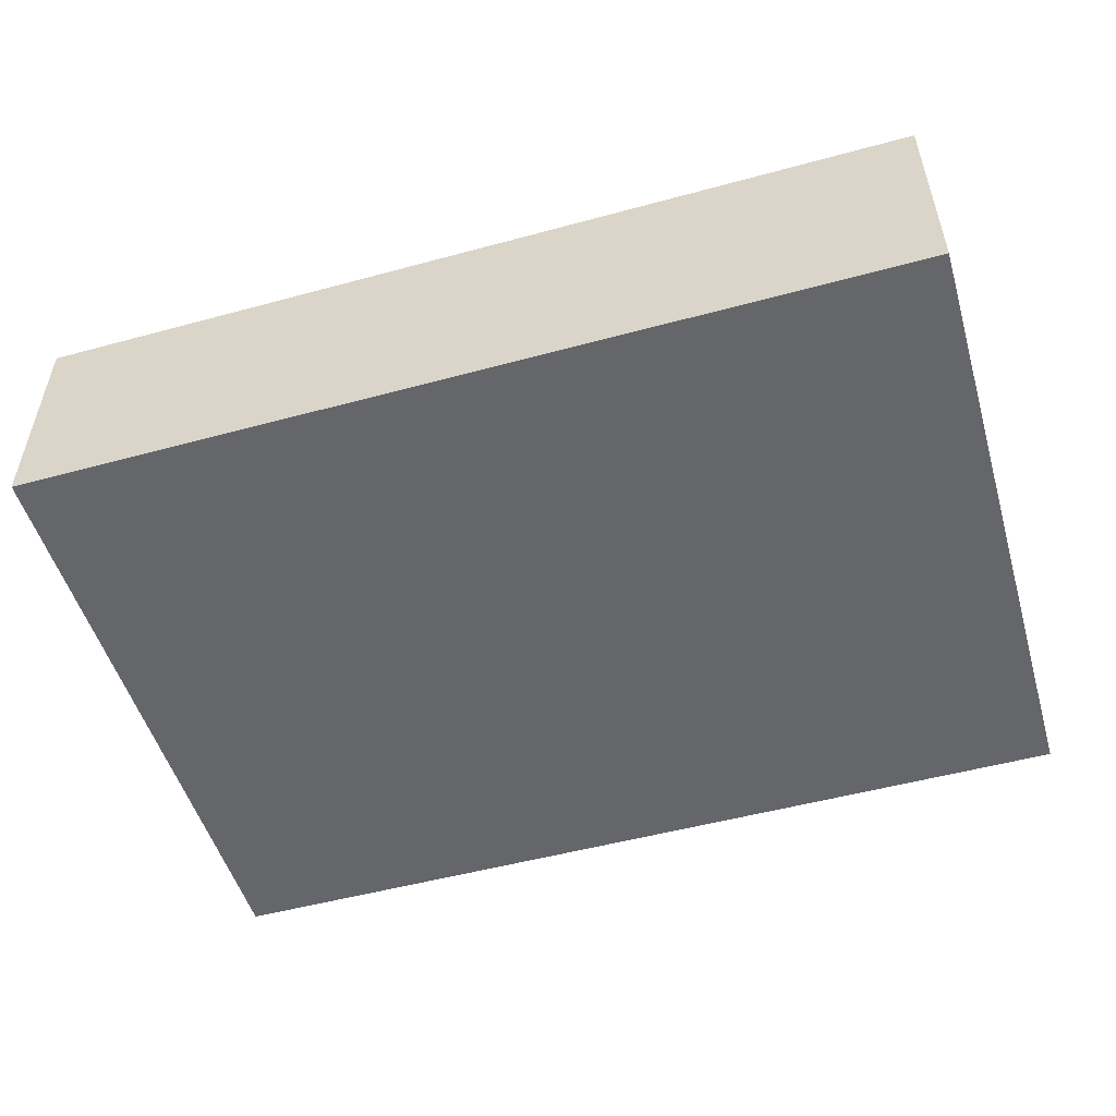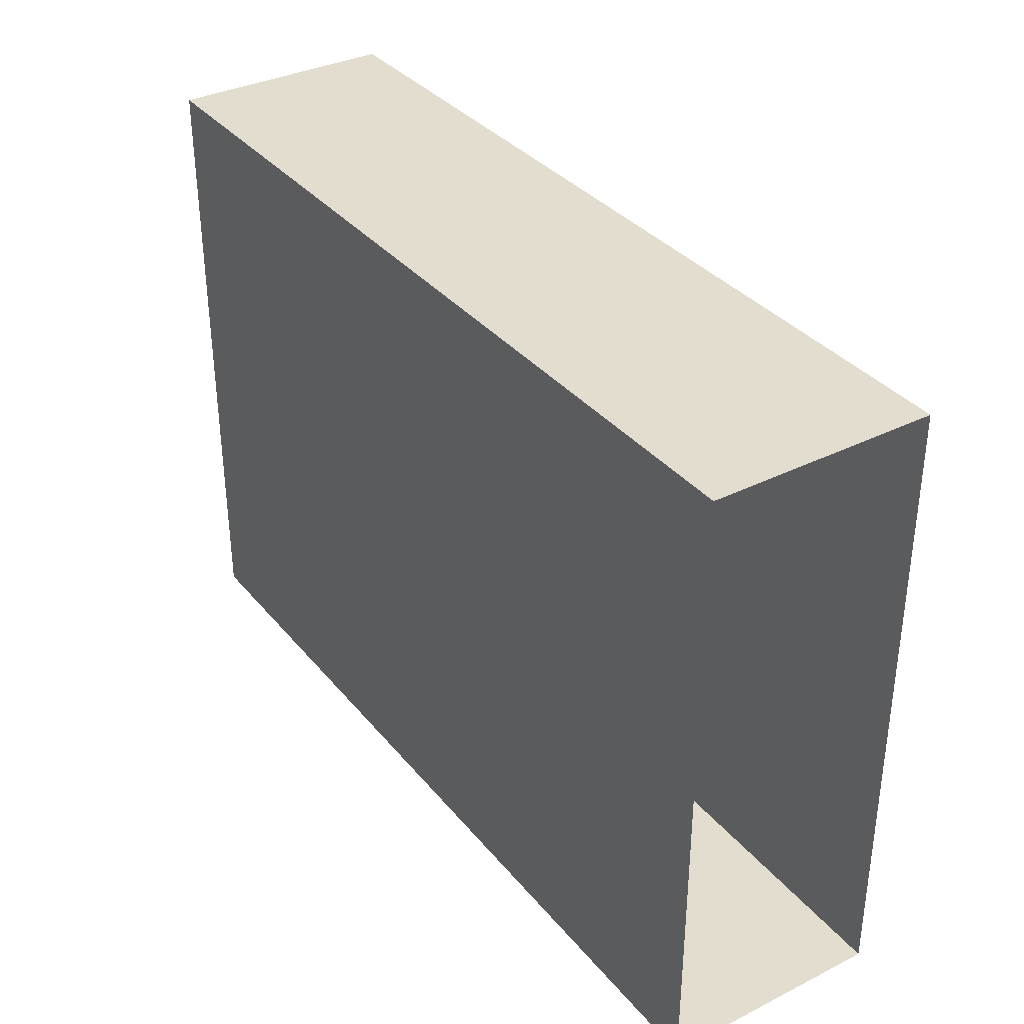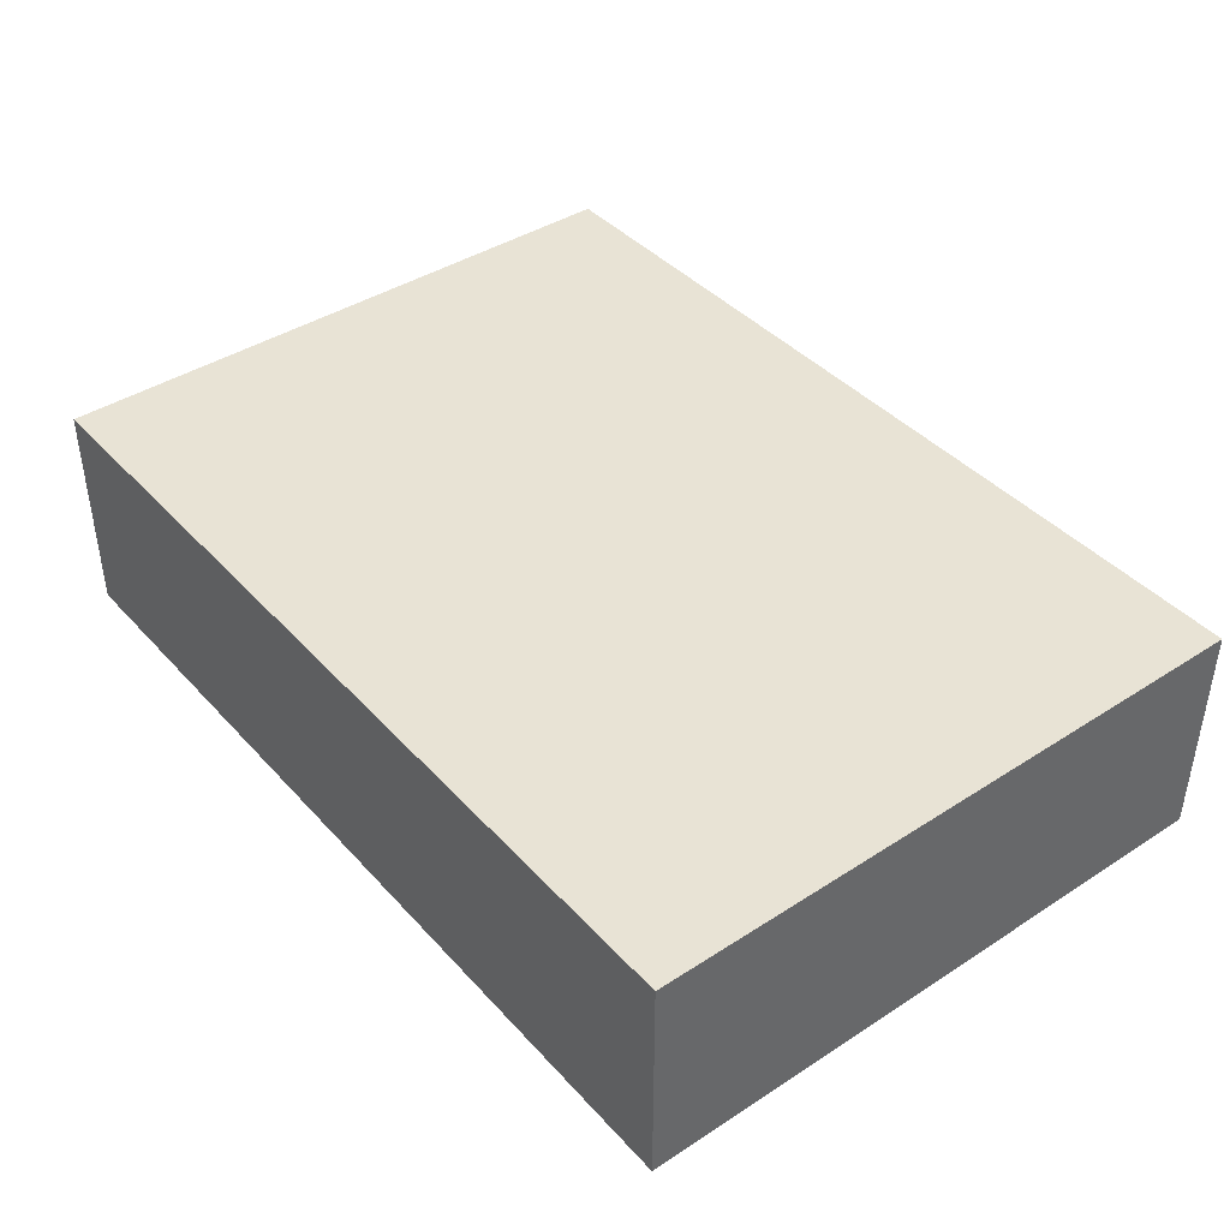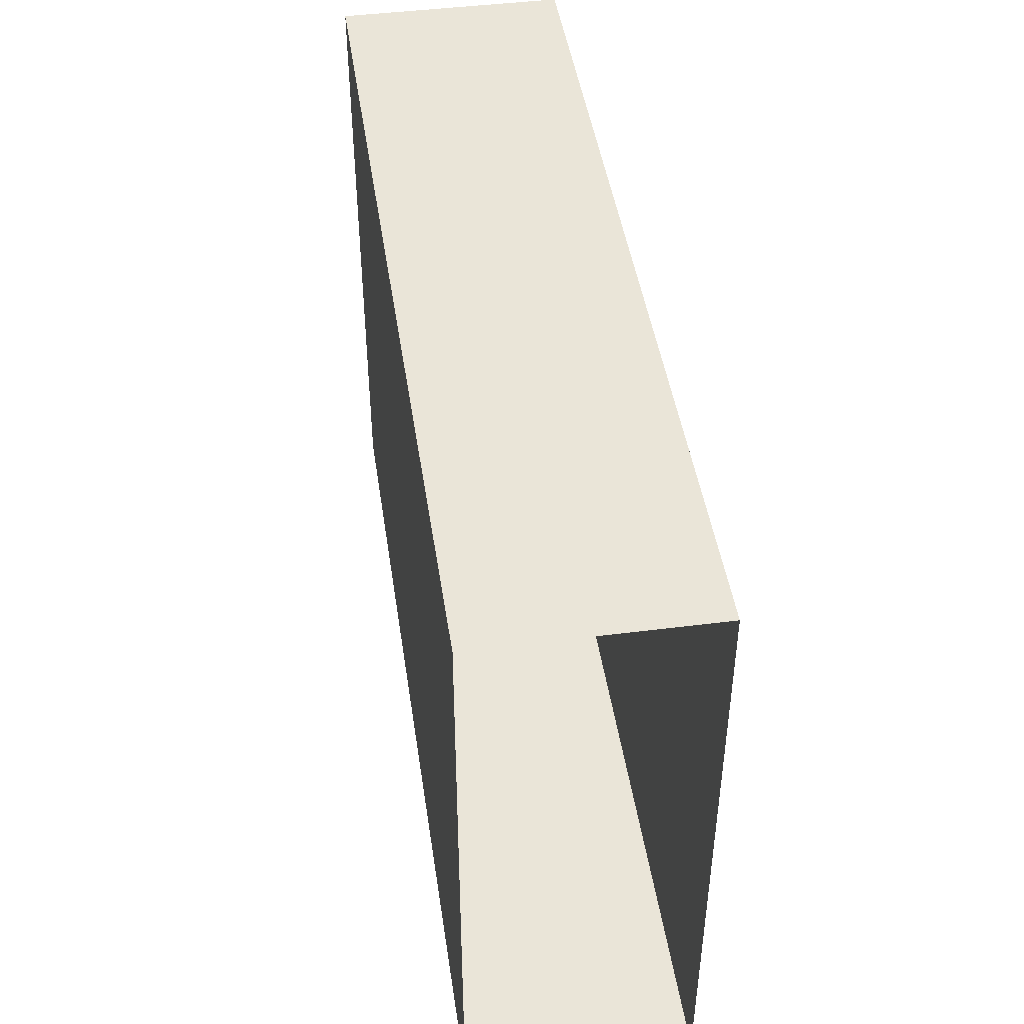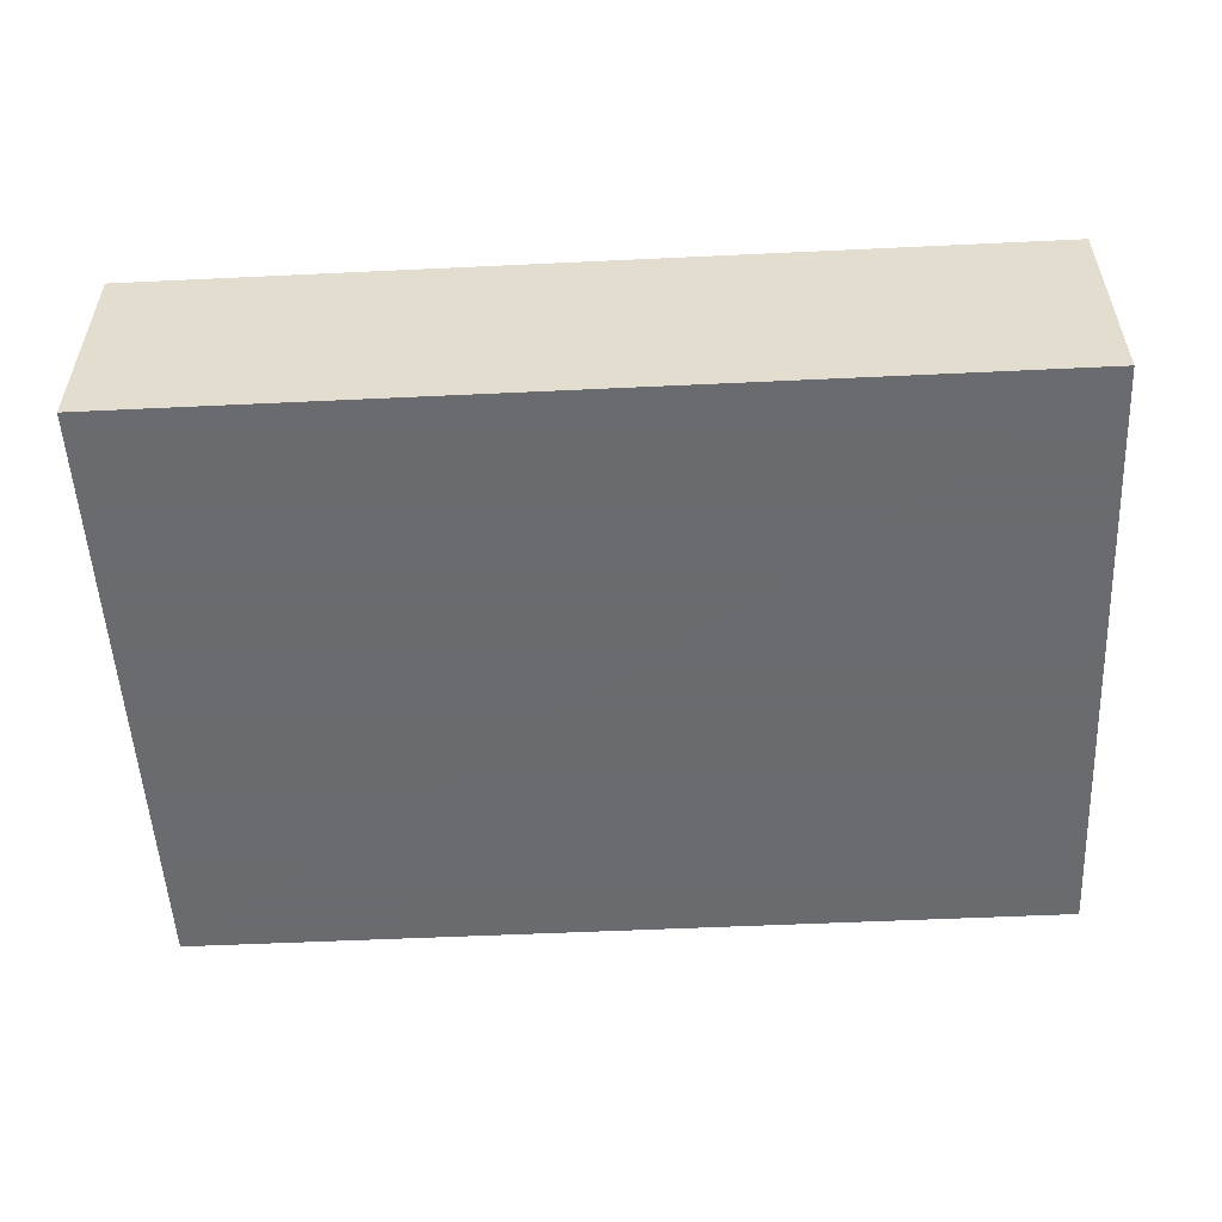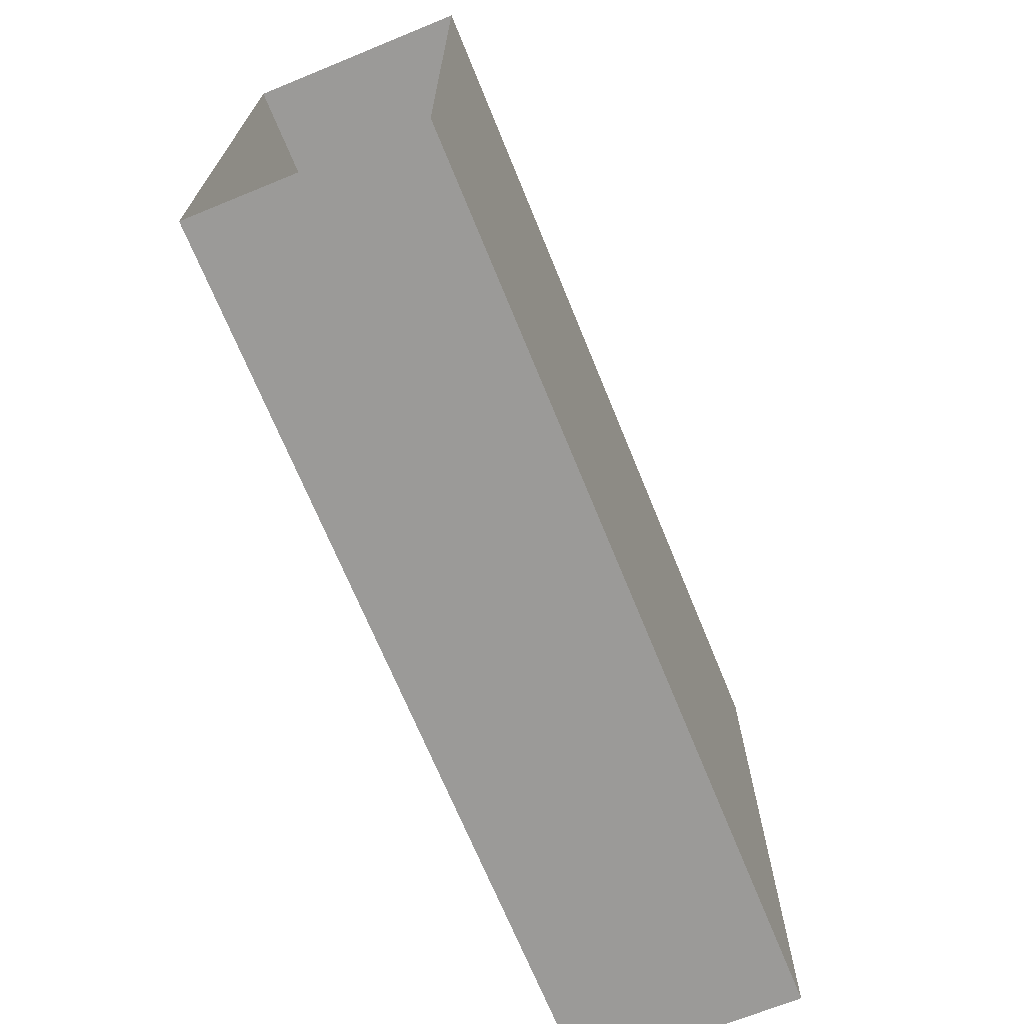
<metadata>
{"format":"obj","ext":"obj","renderer":"f3d","projection":"perspective","resolution":1024,"background":"white","views":[{"elev":-51.7,"azim":-163.6,"up":"+Y"},{"elev":34.9,"azim":56.4,"up":"+Z"},{"elev":41.3,"azim":-128.1,"up":"+Y"},{"elev":45.4,"azim":81.6,"up":"+Z"},{"elev":-53.3,"azim":-177.1,"up":"+Y"},{"elev":-69.4,"azim":112.2,"up":"+Z"}]}
</metadata>
<code>
o world_root
v -62.5 0 35
v -62.5 0 -35
v 37.5 0 35
v 37.5 0 -35
v 37.5 25 35
v -62.5 25 35
v -62.5 25 -35
v 37.5 25 -35
f 1/1 2/1 3/2
f 4/2 3/2 2/1
f 3/3 5/3 1/4
f 6/4 1/4 5/3
f 6/5 5/6 7/5
f 8/6 7/5 5/6
f 1/7 6/7 2/7
f 7/7 2/7 6/7
f 8/3 4/3 7/4
f 2/4 7/4 4/3

</code>
